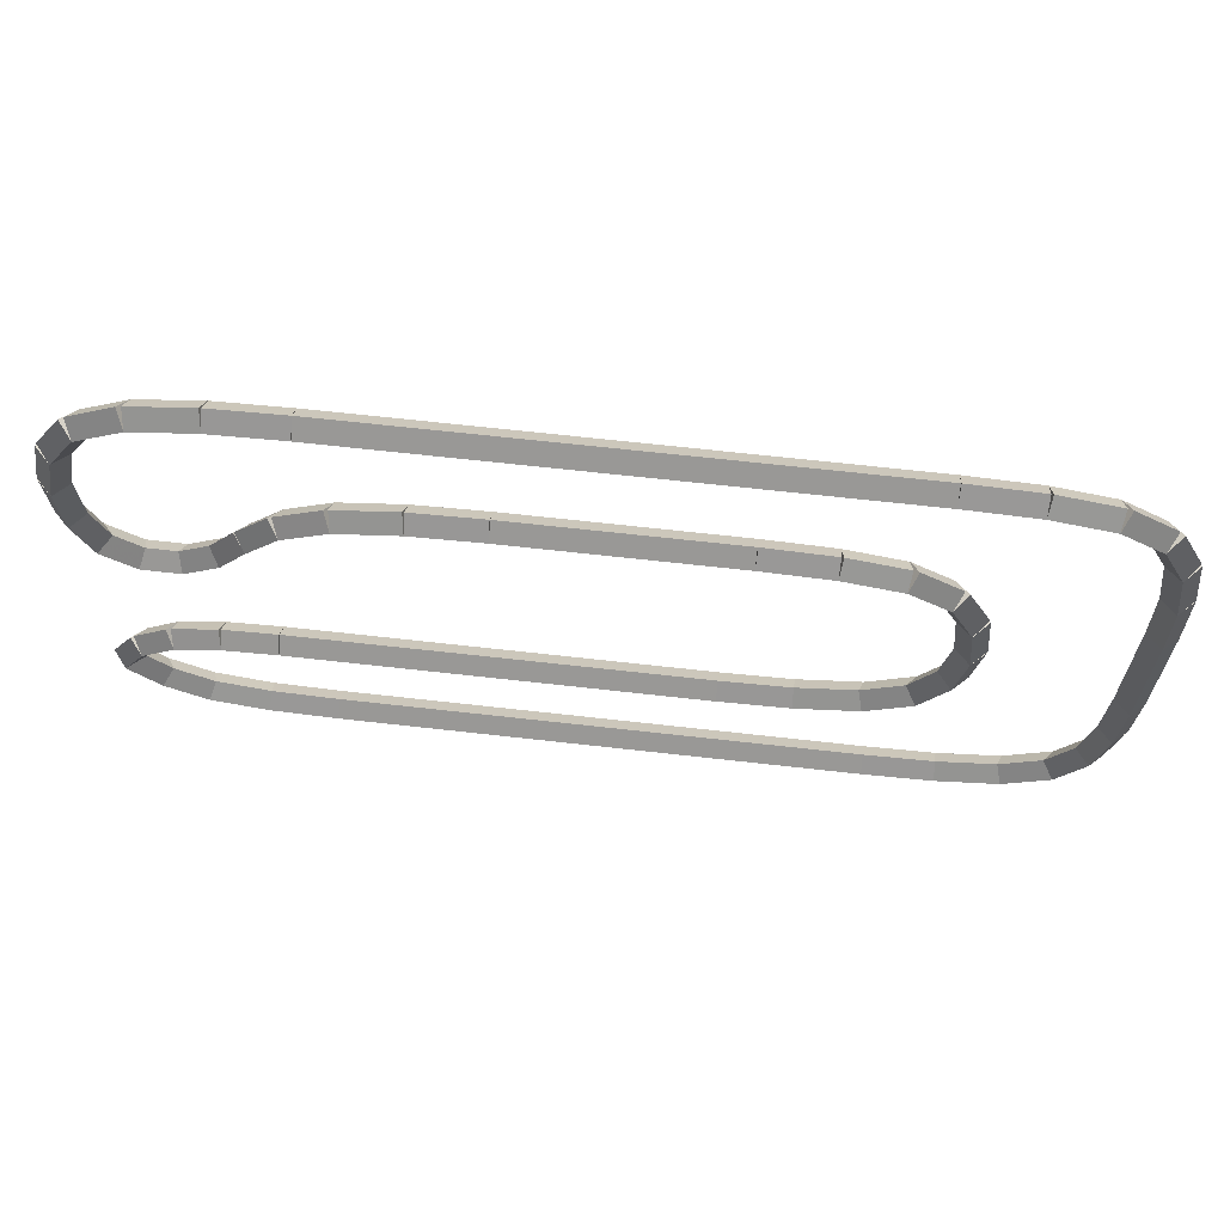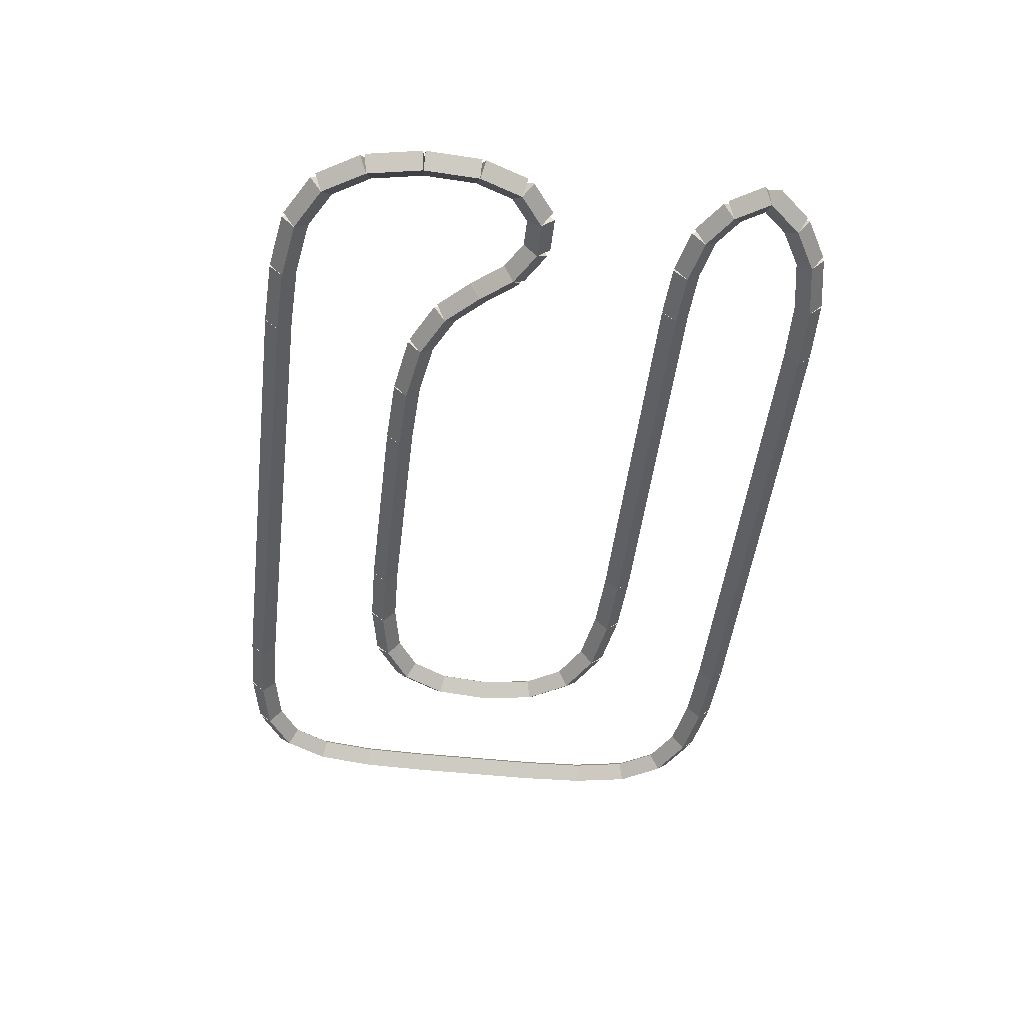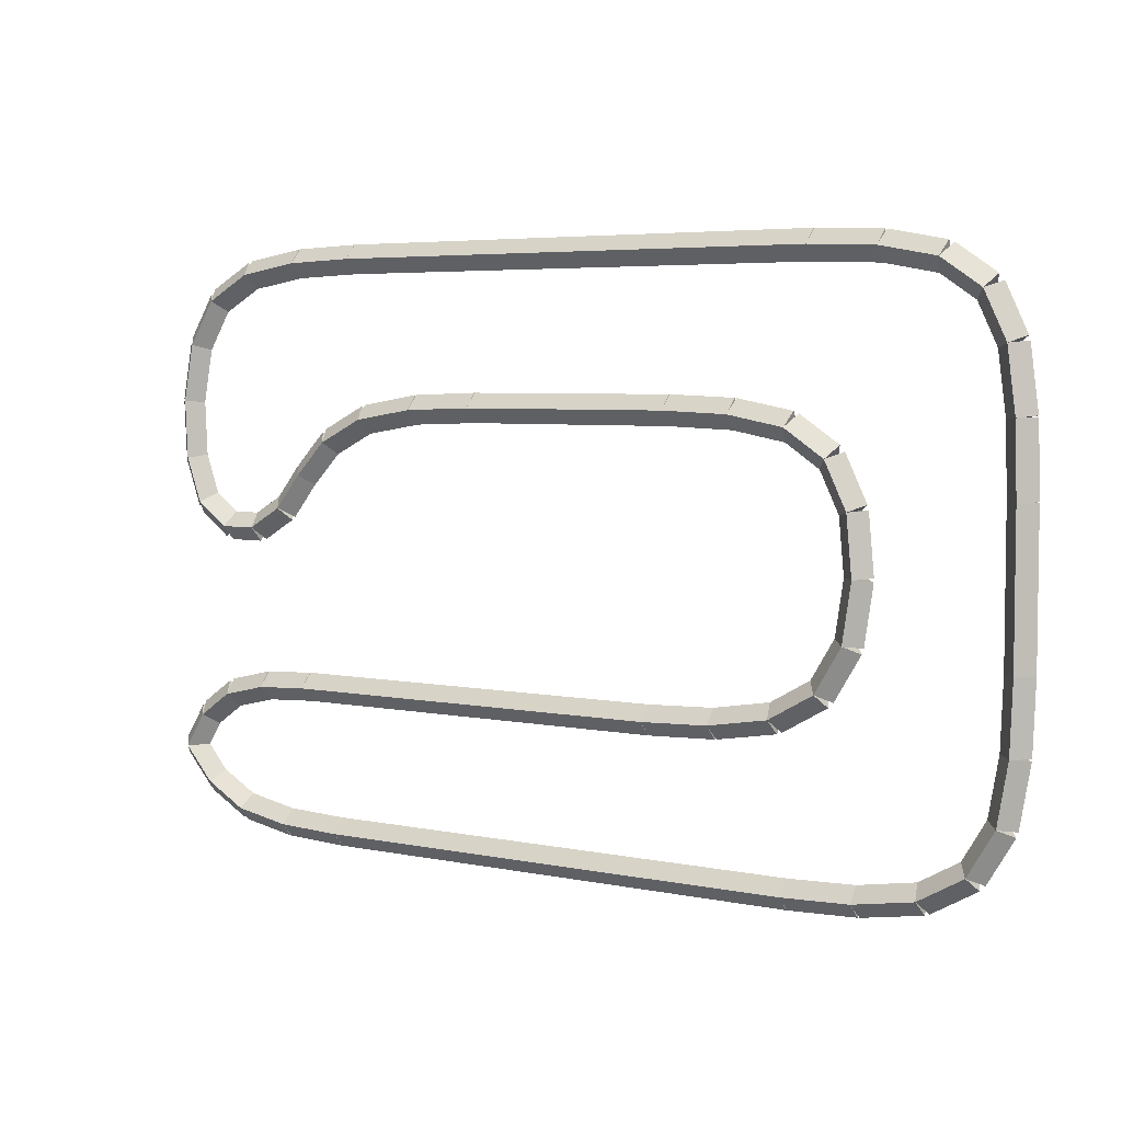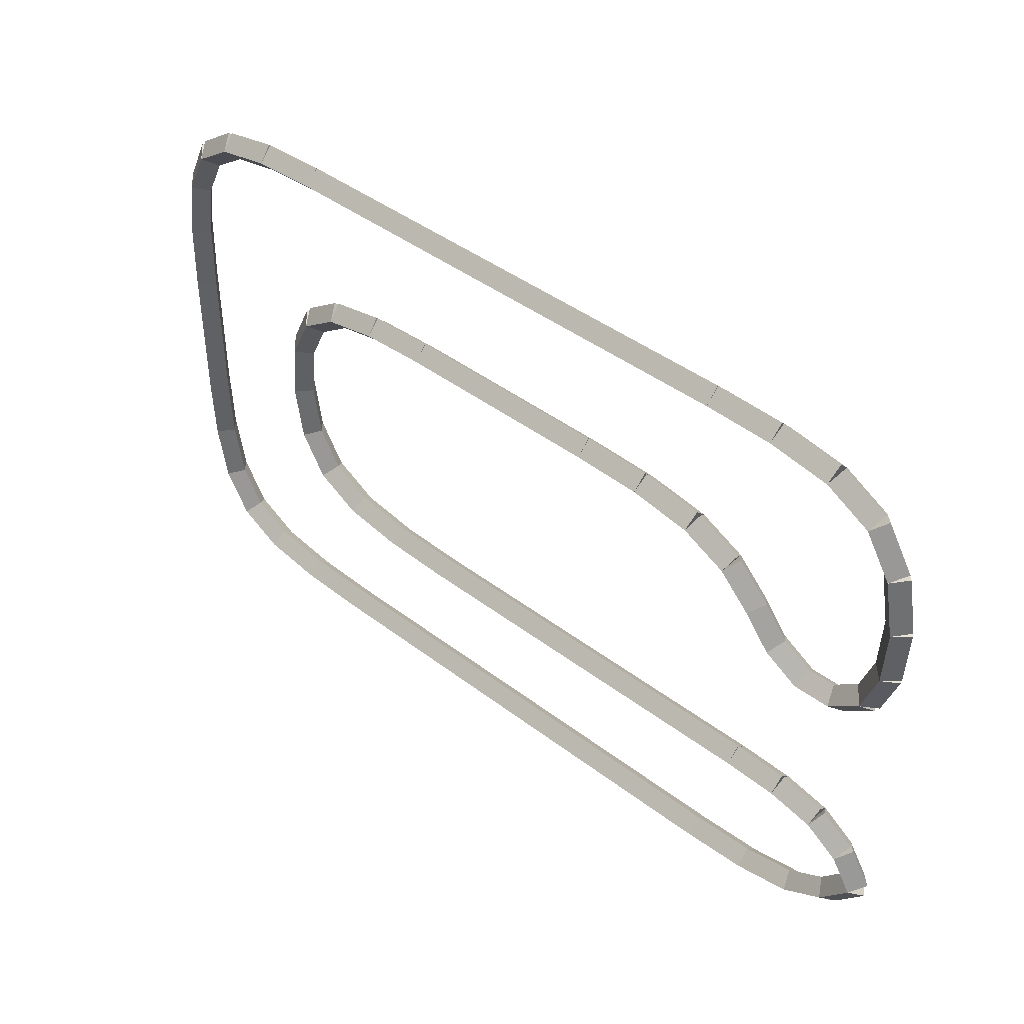
<metadata>
{"format":"obj","ext":"obj","renderer":"f3d","projection":"perspective","resolution":1024,"background":"white","views":[{"elev":65.9,"azim":-173.5,"up":"+Z"},{"elev":-49.2,"azim":83.1,"up":"+Y"},{"elev":4.8,"azim":-146.5,"up":"+Z"},{"elev":42.7,"azim":42.3,"up":"+Z"}]}
</metadata>
<code>
g name
v 12.4 45.6 1.481
v 12.23 45.4 1.377
v 12.4 45.2 1.481
v 12.57 45.4 1.586
v 12.7 45.6 1
v 12.53 45.4 0.8952
v 12.7 45.2 1
v 12.87 45.4 1.105
f 1 2 3 4
f 6 2 1 5
f 5 1 4 8
f 6 5 8 7
f 8 4 3 7
f 7 3 2 6
g name
v 11.93 45.6 1.815
v 11.82 45.4 1.652
v 11.93 45.2 1.815
v 12.05 45.4 1.978
v 12.4 45.6 1.481
v 12.29 45.4 1.318
v 12.4 45.2 1.481
v 12.52 45.4 1.645
f 9 10 11 12
f 14 10 9 13
f 13 9 12 16
f 14 13 16 15
f 16 12 11 15
f 15 11 10 14
g name
v 11.3 45.6 1.963
v 11.25 45.4 1.768
v 11.3 45.2 1.963
v 11.35 45.4 2.158
v 11.93 45.6 1.815
v 11.89 45.4 1.62
v 11.93 45.2 1.815
v 11.98 45.4 2.01
f 17 18 19 20
f 22 18 17 21
f 21 17 20 24
f 22 21 24 23
f 24 20 19 23
f 23 19 18 22
g name
v 10.55 45.6 2
v 10.54 45.4 1.8
v 10.55 45.2 2
v 10.56 45.4 2.2
v 11.3 45.6 1.963
v 11.29 45.4 1.763
v 11.3 45.2 1.963
v 11.31 45.4 2.163
f 25 26 27 28
f 30 26 25 29
f 29 25 28 32
f 30 29 32 31
f 32 28 27 31
f 31 27 26 30
g name
v 5 45.6 2
v 5 45.4 1.8
v 5 45.2 2
v 5 45.4 2.2
v 10.55 45.6 2
v 10.55 45.4 1.8
v 10.55 45.2 2
v 10.55 45.4 2.2
f 33 34 35 36
f 38 34 33 37
f 37 33 36 40
f 38 37 40 39
f 40 36 35 39
f 39 35 34 38
g name
v 4.037 45.6 2.035
v 4.03 45.4 1.835
v 4.037 45.2 2.035
v 4.044 45.4 2.235
v 5 45.6 2
v 4.993 45.4 1.8
v 5 45.2 2
v 5.007 45.4 2.2
f 41 42 43 44
f 46 42 41 45
f 45 41 44 48
f 46 45 48 47
f 48 44 43 47
f 47 43 42 46
g name
v 3.185 45.6 2.176
v 3.152 45.4 1.979
v 3.185 45.2 2.176
v 3.218 45.4 2.373
v 4.037 45.6 2.035
v 4.004 45.4 1.837
v 4.037 45.2 2.035
v 4.07 45.4 2.232
f 49 50 51 52
f 54 50 49 53
f 53 49 52 56
f 54 53 56 55
f 56 52 51 55
f 55 51 50 54
g name
v 2.556 45.6 2.532
v 2.457 45.4 2.358
v 2.556 45.2 2.532
v 2.654 45.4 2.706
v 3.185 45.6 2.176
v 3.087 45.4 2.002
v 3.185 45.2 2.176
v 3.284 45.4 2.35
f 57 58 59 60
f 62 58 57 61
f 61 57 60 64
f 62 61 64 63
f 64 60 59 63
f 63 59 58 62
g name
v 2.185 45.6 3.146
v 2.014 45.4 3.042
v 2.185 45.2 3.146
v 2.356 45.4 3.249
v 2.556 45.6 2.532
v 2.384 45.4 2.429
v 2.556 45.2 2.532
v 2.727 45.4 2.636
f 65 66 67 68
f 70 66 65 69
f 69 65 68 72
f 70 69 72 71
f 72 68 67 71
f 71 67 66 70
g name
v 2.063 45.6 3.947
v 1.865 45.4 3.917
v 2.063 45.2 3.947
v 2.261 45.4 3.977
v 2.185 45.6 3.146
v 1.987 45.4 3.116
v 2.185 45.2 3.146
v 2.383 45.4 3.176
f 73 74 75 76
f 78 74 73 77
f 77 73 76 80
f 78 77 80 79
f 80 76 75 79
f 79 75 74 78
g name
v 2.141 45.6 4.755
v 1.942 45.4 4.774
v 2.141 45.2 4.755
v 2.34 45.4 4.735
v 2.063 45.6 3.947
v 1.864 45.4 3.966
v 2.063 45.2 3.947
v 2.262 45.4 3.928
f 81 82 83 84
f 86 82 81 85
f 85 81 84 88
f 86 85 88 87
f 88 84 83 87
f 87 83 82 86
g name
v 2.444 45.6 5.382
v 2.264 45.4 5.469
v 2.444 45.2 5.382
v 2.624 45.4 5.295
v 2.141 45.6 4.755
v 1.961 45.4 4.842
v 2.141 45.2 4.755
v 2.321 45.4 4.667
f 89 90 91 92
f 94 90 89 93
f 93 89 92 96
f 94 93 96 95
f 96 92 91 95
f 95 91 90 94
g name
v 2.996 45.6 5.752
v 2.885 45.4 5.918
v 2.996 45.2 5.752
v 3.108 45.4 5.586
v 2.444 45.6 5.382
v 2.333 45.4 5.548
v 2.444 45.2 5.382
v 2.556 45.4 5.216
f 97 98 99 100
f 102 98 97 101
f 101 97 100 104
f 102 101 104 103
f 104 100 99 103
f 103 99 98 102
g name
v 3.781 45.6 5.9
v 3.744 45.4 6.097
v 3.781 45.2 5.9
v 3.819 45.4 5.704
v 2.996 45.6 5.752
v 2.959 45.4 5.949
v 2.996 45.2 5.752
v 3.033 45.4 5.556
f 105 106 107 108
f 110 106 105 109
f 109 105 108 112
f 110 109 112 111
f 112 108 107 111
f 111 107 106 110
g name
v 4.711 45.6 5.938
v 4.703 45.4 6.137
v 4.711 45.2 5.938
v 4.719 45.4 5.738
v 3.781 45.6 5.9
v 3.774 45.4 6.1
v 3.781 45.2 5.9
v 3.789 45.4 5.701
f 113 114 115 116
f 118 114 113 117
f 117 113 116 120
f 118 117 120 119
f 120 116 115 119
f 119 115 114 118
g name
v 7.7 45.6 5.938
v 7.7 45.4 6.138
v 7.7 45.2 5.938
v 7.7 45.4 5.737
v 4.711 45.6 5.938
v 4.711 45.4 6.138
v 4.711 45.2 5.938
v 4.711 45.4 5.737
f 121 122 123 124
f 126 122 121 125
f 125 121 124 128
f 126 125 128 127
f 128 124 123 127
f 127 123 122 126
g name
v 8.663 45.6 5.903
v 8.67 45.4 6.103
v 8.663 45.2 5.903
v 8.656 45.4 5.703
v 7.7 45.6 5.938
v 7.707 45.4 6.137
v 7.7 45.2 5.938
v 7.693 45.4 5.738
f 129 130 131 132
f 134 130 129 133
f 133 129 132 136
f 134 133 136 135
f 136 132 131 135
f 135 131 130 134
g name
v 9.515 45.6 5.762
v 9.548 45.4 5.959
v 9.515 45.2 5.762
v 9.482 45.4 5.564
v 8.663 45.6 5.903
v 8.696 45.4 6.1
v 8.663 45.2 5.903
v 8.63 45.4 5.705
f 137 138 139 140
f 142 138 137 141
f 141 137 140 144
f 142 141 144 143
f 144 140 139 143
f 143 139 138 142
g name
v 10.14 45.6 5.442
v 10.23 45.4 5.62
v 10.14 45.2 5.442
v 10.05 45.4 5.264
v 9.515 45.6 5.762
v 9.605 45.4 5.94
v 9.515 45.2 5.762
v 9.424 45.4 5.583
f 145 146 147 148
f 150 146 145 149
f 149 145 148 152
f 150 149 152 151
f 152 148 147 151
f 151 147 146 150
g name
v 10.59 45.6 4.977
v 10.73 45.4 5.115
v 10.59 45.2 4.977
v 10.44 45.4 4.839
v 10.14 45.6 5.442
v 10.29 45.4 5.58
v 10.14 45.2 5.442
v 10 45.4 5.304
f 153 154 155 156
f 158 154 153 157
f 157 153 156 160
f 158 157 160 159
f 160 156 155 159
f 159 155 154 158
g name
v 10.96 45.6 4.509
v 11.12 45.4 4.633
v 10.96 45.2 4.509
v 10.8 45.4 4.385
v 10.59 45.6 4.977
v 10.75 45.4 5.101
v 10.59 45.2 4.977
v 10.43 45.4 4.853
f 161 162 163 164
f 166 162 161 165
f 165 161 164 168
f 166 165 168 167
f 168 164 163 167
f 167 163 162 166
g name
v 11.44 45.6 4.22
v 11.54 45.4 4.391
v 11.44 45.2 4.22
v 11.34 45.4 4.048
v 10.96 45.6 4.509
v 11.06 45.4 4.681
v 10.96 45.2 4.509
v 10.86 45.4 4.338
f 169 170 171 172
f 174 170 169 173
f 173 169 172 176
f 174 173 176 175
f 176 172 171 175
f 175 171 170 174
g name
v 11.96 45.6 4.222
v 11.96 45.4 4.422
v 11.96 45.2 4.222
v 11.96 45.4 4.022
v 11.44 45.6 4.22
v 11.44 45.4 4.42
v 11.44 45.2 4.22
v 11.44 45.4 4.02
f 177 178 179 180
f 182 178 177 181
f 181 177 180 184
f 182 181 184 183
f 184 180 179 183
f 183 179 178 182
g name
v 12.4 45.6 4.556
v 12.28 45.4 4.716
v 12.4 45.2 4.556
v 12.52 45.4 4.396
v 11.96 45.6 4.222
v 11.84 45.4 4.382
v 11.96 45.2 4.222
v 12.08 45.4 4.062
f 185 186 187 188
f 190 186 185 189
f 189 185 188 192
f 190 189 192 191
f 192 188 187 191
f 191 187 186 190
g name
v 12.63 45.6 5.183
v 12.44 45.4 5.25
v 12.63 45.2 5.183
v 12.81 45.4 5.116
v 12.4 45.6 4.556
v 12.22 45.4 4.622
v 12.4 45.2 4.556
v 12.59 45.4 4.489
f 193 194 195 196
f 198 194 193 197
f 197 193 196 200
f 198 197 200 199
f 200 196 195 199
f 199 195 194 198
g name
v 12.66 45.6 5.991
v 12.46 45.4 6
v 12.66 45.2 5.991
v 12.86 45.4 5.982
v 12.63 45.6 5.183
v 12.43 45.4 5.192
v 12.63 45.2 5.183
v 12.83 45.4 5.174
f 201 202 203 204
f 206 202 201 205
f 205 201 204 208
f 206 205 208 207
f 208 204 203 207
f 207 203 202 206
g name
v 12.51 45.6 6.792
v 12.32 45.4 6.755
v 12.51 45.2 6.792
v 12.71 45.4 6.828
v 12.66 45.6 5.991
v 12.47 45.4 5.954
v 12.66 45.2 5.991
v 12.86 45.4 6.027
f 209 210 211 212
f 214 210 209 213
f 213 209 212 216
f 214 213 216 215
f 216 212 211 215
f 215 211 210 214
g name
v 12.14 45.6 7.405
v 11.97 45.4 7.302
v 12.14 45.2 7.405
v 12.32 45.4 7.508
v 12.51 45.6 6.792
v 12.34 45.4 6.688
v 12.51 45.2 6.792
v 12.69 45.4 6.895
f 217 218 219 220
f 222 218 217 221
f 221 217 220 224
f 222 221 224 223
f 224 220 219 223
f 223 219 218 222
g name
v 11.51 45.6 7.762
v 11.42 45.4 7.588
v 11.51 45.2 7.762
v 11.61 45.4 7.936
v 12.14 45.6 7.405
v 12.05 45.4 7.231
v 12.14 45.2 7.405
v 12.24 45.4 7.579
f 225 226 227 228
f 230 226 225 229
f 229 225 228 232
f 230 229 232 231
f 232 228 227 231
f 231 227 226 230
g name
v 10.66 45.6 7.903
v 10.63 45.4 7.705
v 10.66 45.2 7.903
v 10.7 45.4 8.1
v 11.51 45.6 7.762
v 11.48 45.4 7.564
v 11.51 45.2 7.762
v 11.55 45.4 7.959
f 233 234 235 236
f 238 234 233 237
f 237 233 236 240
f 238 237 240 239
f 240 236 235 239
f 239 235 234 238
g name
v 9.7 45.6 7.938
v 9.693 45.4 7.738
v 9.7 45.2 7.938
v 9.707 45.4 8.137
v 10.66 45.6 7.903
v 10.66 45.4 7.703
v 10.66 45.2 7.903
v 10.67 45.4 8.103
f 241 242 243 244
f 246 242 241 245
f 245 241 244 248
f 246 245 248 247
f 248 244 243 247
f 247 243 242 246
g name
v 2.711 45.6 7.938
v 2.711 45.4 7.737
v 2.711 45.2 7.938
v 2.711 45.4 8.137
v 9.7 45.6 7.938
v 9.7 45.4 7.737
v 9.7 45.2 7.938
v 9.7 45.4 8.137
f 249 250 251 252
f 254 250 249 253
f 253 249 252 256
f 254 253 256 255
f 256 252 251 255
f 255 251 250 254
g name
v 1.781 45.6 7.9
v 1.789 45.4 7.701
v 1.781 45.2 7.9
v 1.774 45.4 8.1
v 2.711 45.6 7.938
v 2.719 45.4 7.738
v 2.711 45.2 7.938
v 2.703 45.4 8.137
f 257 258 259 260
f 262 258 257 261
f 261 257 260 264
f 262 261 264 263
f 264 260 259 263
f 263 259 258 262
g name
v 0.9963 45.6 7.752
v 1.033 45.4 7.556
v 0.9963 45.2 7.752
v 0.9592 45.4 7.949
v 1.781 45.6 7.9
v 1.819 45.4 7.704
v 1.781 45.2 7.9
v 1.744 45.4 8.097
f 265 266 267 268
f 270 266 265 269
f 269 265 268 272
f 270 269 272 271
f 272 268 267 271
f 271 267 266 270
g name
v 0.4444 45.6 7.382
v 0.5559 45.4 7.216
v 0.4444 45.2 7.382
v 0.333 45.4 7.548
v 0.9963 45.6 7.752
v 1.108 45.4 7.586
v 0.9963 45.2 7.752
v 0.8848 45.4 7.918
f 273 274 275 276
f 278 274 273 277
f 277 273 276 280
f 278 277 280 279
f 280 276 275 279
f 279 275 274 278
g name
v 0.1407 45.6 6.752
v 0.3209 45.4 6.665
v 0.1407 45.2 6.752
v -0.0394 45.4 6.839
v 0.4444 45.6 7.382
v 0.6246 45.4 7.295
v 0.4444 45.2 7.382
v 0.2643 45.4 7.469
f 281 282 283 284
f 286 282 281 285
f 285 281 284 288
f 286 285 288 287
f 288 284 283 287
f 287 283 282 286
g name
v 0.02593 45.6 5.9
v 0.2241 45.4 5.874
v 0.02593 45.2 5.9
v -0.1723 45.4 5.927
v 0.1407 45.6 6.752
v 0.3389 45.4 6.726
v 0.1407 45.2 6.752
v -0.05747 45.4 6.779
f 289 290 291 292
f 294 290 289 293
f 293 289 292 296
f 294 293 296 295
f 296 292 291 295
f 295 291 290 294
g name
v 0 45.6 4.938
v 0.1999 45.4 4.932
v -1.863e-09 45.2 4.938
v -0.1999 45.4 4.943
v 0.02593 45.6 5.9
v 0.2259 45.4 5.895
v 0.02593 45.2 5.9
v -0.174 45.4 5.906
f 297 298 299 300
f 302 298 297 301
f 301 297 300 304
f 302 301 304 303
f 304 300 299 303
f 303 299 298 302
g name
v 0 45.6 2.94
v 0.2 45.4 2.94
v -4.136e-14 45.2 2.94
v -0.2 45.4 2.94
v 2.467e-17 45.6 4.938
v 0.2 45.4 4.938
v -4.134e-14 45.2 4.938
v -0.2 45.4 4.938
f 305 306 307 308
f 310 306 305 309
f 309 305 308 312
f 310 309 312 311
f 312 308 307 311
f 311 307 306 310
g name
v 0.03704 45.6 1.984
v 0.2369 45.4 1.992
v 0.03704 45.2 1.984
v -0.1628 45.4 1.976
v 0 45.6 2.94
v 0.1998 45.4 2.948
v 3.725e-09 45.2 2.94
v -0.1998 45.4 2.932
f 313 314 315 316
f 318 314 313 317
f 317 313 316 320
f 318 317 320 319
f 320 316 315 319
f 319 315 314 318
g name
v 0.1852 45.6 1.146
v 0.3821 45.4 1.181
v 0.1852 45.2 1.146
v -0.01176 45.4 1.111
v 0.03704 45.6 1.984
v 0.234 45.4 2.019
v 0.03704 45.2 1.984
v -0.1599 45.4 1.949
f 321 322 323 324
f 326 322 321 325
f 325 321 324 328
f 326 325 328 327
f 328 324 323 327
f 327 323 322 326
g name
v 0.5556 45.6 0.5324
v 0.7268 45.4 0.6358
v 0.5556 45.2 0.5324
v 0.3843 45.4 0.429
v 0.1852 45.6 1.146
v 0.3564 45.4 1.249
v 0.1852 45.2 1.146
v 0.01397 45.4 1.042
f 329 330 331 332
f 334 330 329 333
f 333 329 332 336
f 334 333 336 335
f 336 332 331 335
f 335 331 330 334
g name
v 1.185 45.6 0.1759
v 1.284 45.4 0.35
v 1.185 45.2 0.1759
v 1.087 45.4 0.001885
v 0.5556 45.6 0.5324
v 0.6541 45.4 0.7064
v 0.5556 45.2 0.5324
v 0.457 45.4 0.3584
f 337 338 339 340
f 342 338 337 341
f 341 337 340 344
f 342 341 344 343
f 344 340 339 343
f 343 339 338 342
g name
v 2.037 45.6 0.03472
v 2.07 45.4 0.232
v 2.037 45.2 0.03472
v 2.004 45.4 -0.1626
v 1.185 45.6 0.1759
v 1.218 45.4 0.3732
v 1.185 45.2 0.1759
v 1.152 45.4 -0.02138
f 345 346 347 348
f 350 346 345 349
f 349 345 348 352
f 350 349 352 351
f 352 348 347 351
f 351 347 346 350
g name
v 3 45.6 0
v 3.007 45.4 0.1999
v 3 45.2 3.725e-09
v 2.993 45.4 -0.1999
v 2.037 45.6 0.03472
v 2.044 45.4 0.2346
v 2.037 45.2 0.03472
v 2.03 45.4 -0.1651
f 353 354 355 356
f 358 354 353 357
f 357 353 356 360
f 358 357 360 359
f 360 356 355 359
f 359 355 354 358
g name
v 9.989 45.6 -2.263e-21
v 9.989 45.4 0.2
v 9.989 45.2 -4.136e-14
v 9.989 45.4 -0.2
v 3 45.6 -1.482e-16
v 3 45.4 0.2
v 3 45.2 -4.151e-14
v 3 45.4 -0.2
f 361 362 363 364
f 366 362 361 365
f 365 361 364 368
f 366 365 368 367
f 368 364 363 367
f 367 363 362 366
g name
v 10.92 45.6 0.03704
v 10.91 45.4 0.2369
v 10.92 45.2 0.03704
v 10.93 45.4 -0.1628
v 9.989 45.6 0
v 9.981 45.4 0.1998
v 9.989 45.2 0
v 9.997 45.4 -0.1998
f 369 370 371 372
f 374 370 369 373
f 373 369 372 376
f 374 373 376 375
f 376 372 371 375
f 375 371 370 374
g name
v 11.7 45.6 0.1852
v 11.67 45.4 0.3817
v 11.7 45.2 0.1852
v 11.74 45.4 -0.01135
v 10.92 45.6 0.03704
v 10.88 45.4 0.2336
v 10.92 45.2 0.03704
v 10.96 45.4 -0.1595
f 377 378 379 380
f 382 378 377 381
f 381 377 380 384
f 382 381 384 383
f 384 380 379 383
f 383 379 378 382
g name
v 12.28 45.6 0.5185
v 12.18 45.4 0.6918
v 12.28 45.2 0.5185
v 12.38 45.4 0.3453
v 11.7 45.6 0.1852
v 11.6 45.4 0.3584
v 11.7 45.2 0.1852
v 11.8 45.4 0.01195
f 385 386 387 388
f 390 386 385 389
f 389 385 388 392
f 390 389 392 391
f 392 388 387 391
f 391 387 386 390
g name
v 12.7 45.6 1
v 12.55 45.4 1.131
v 12.7 45.2 1
v 12.85 45.4 0.8688
v 12.28 45.6 0.5185
v 12.13 45.4 0.6497
v 12.28 45.2 0.5185
v 12.43 45.4 0.3873
f 393 394 395 396
f 398 394 393 397
f 397 393 396 400
f 398 397 400 399
f 400 396 395 399
f 399 395 394 398

</code>
